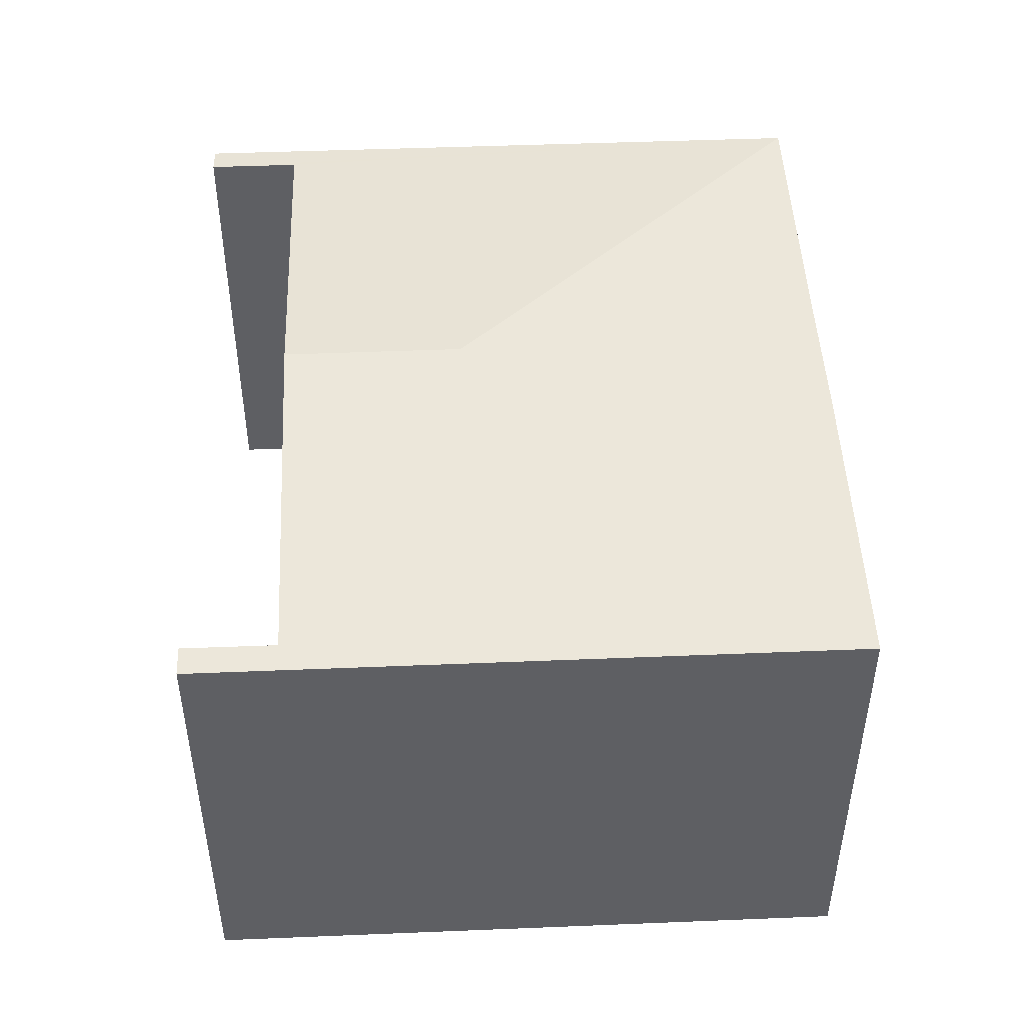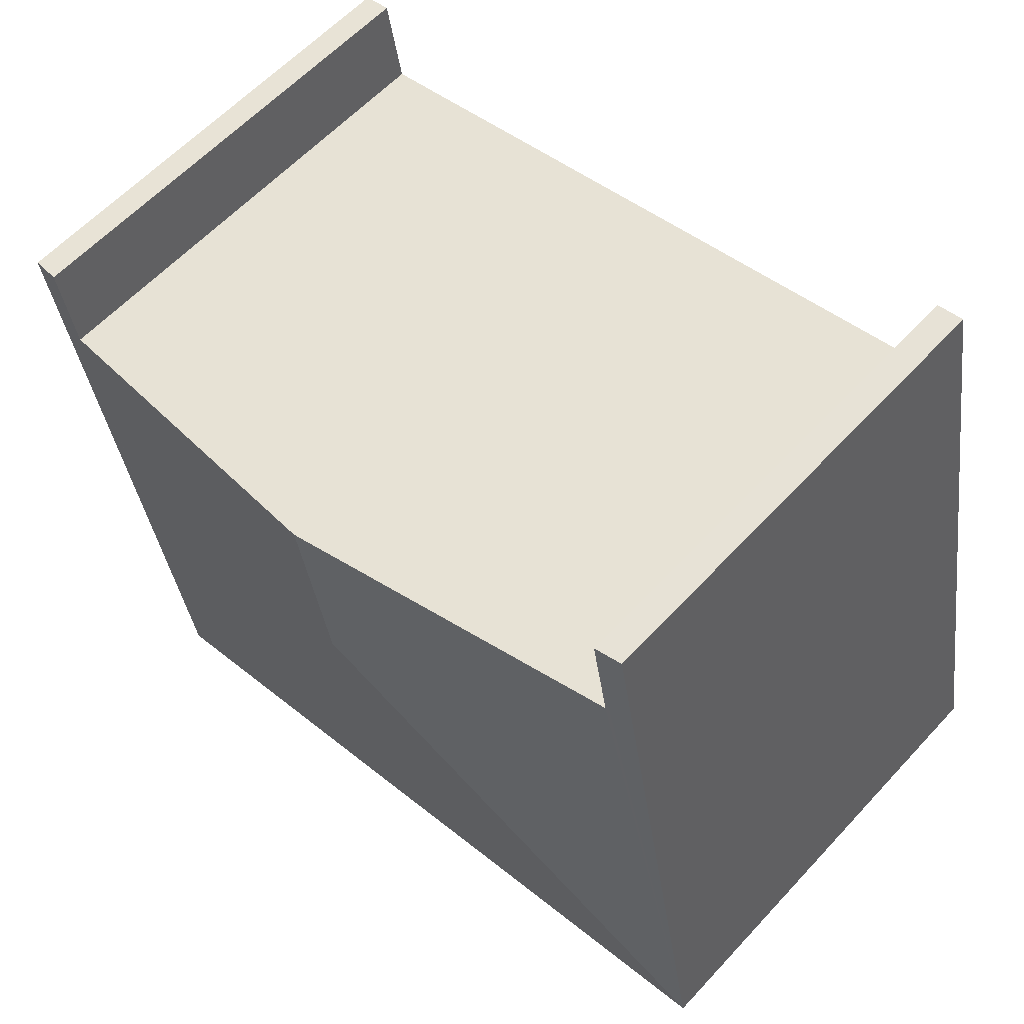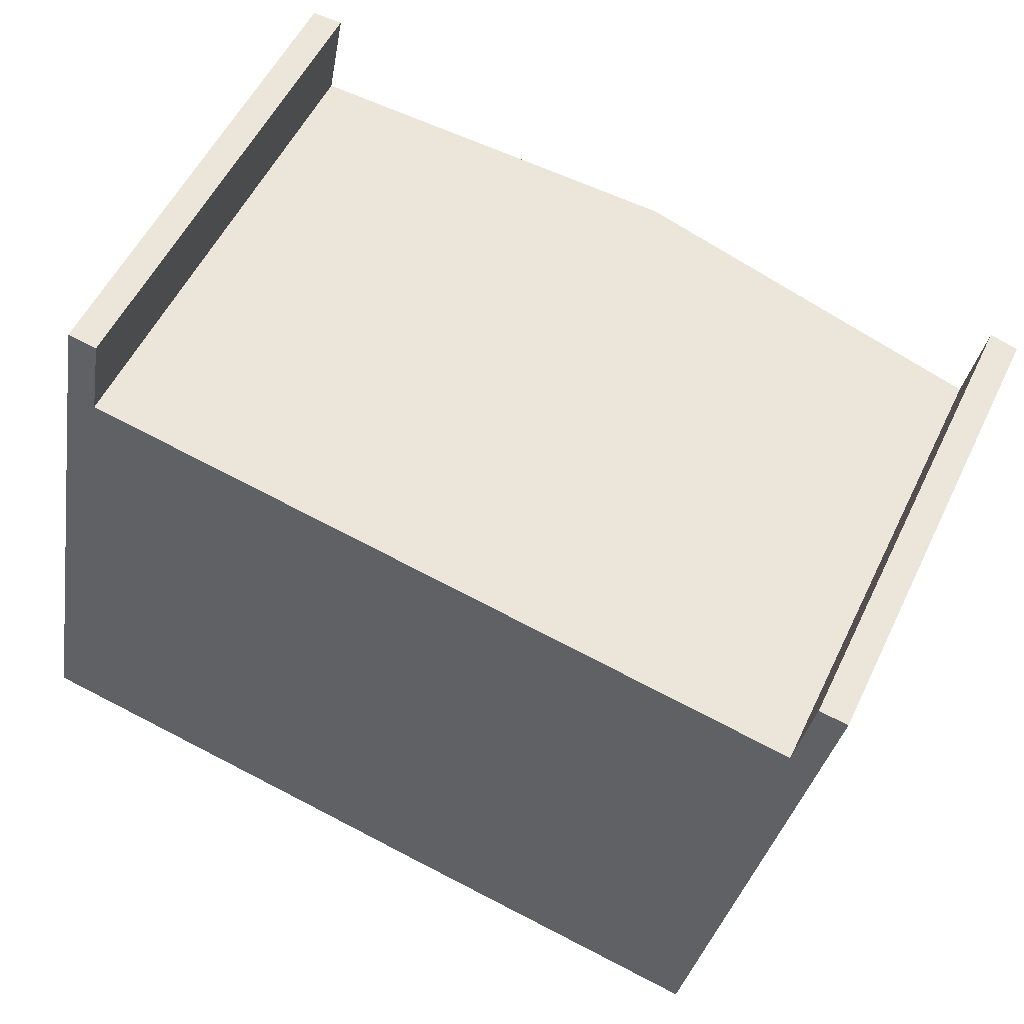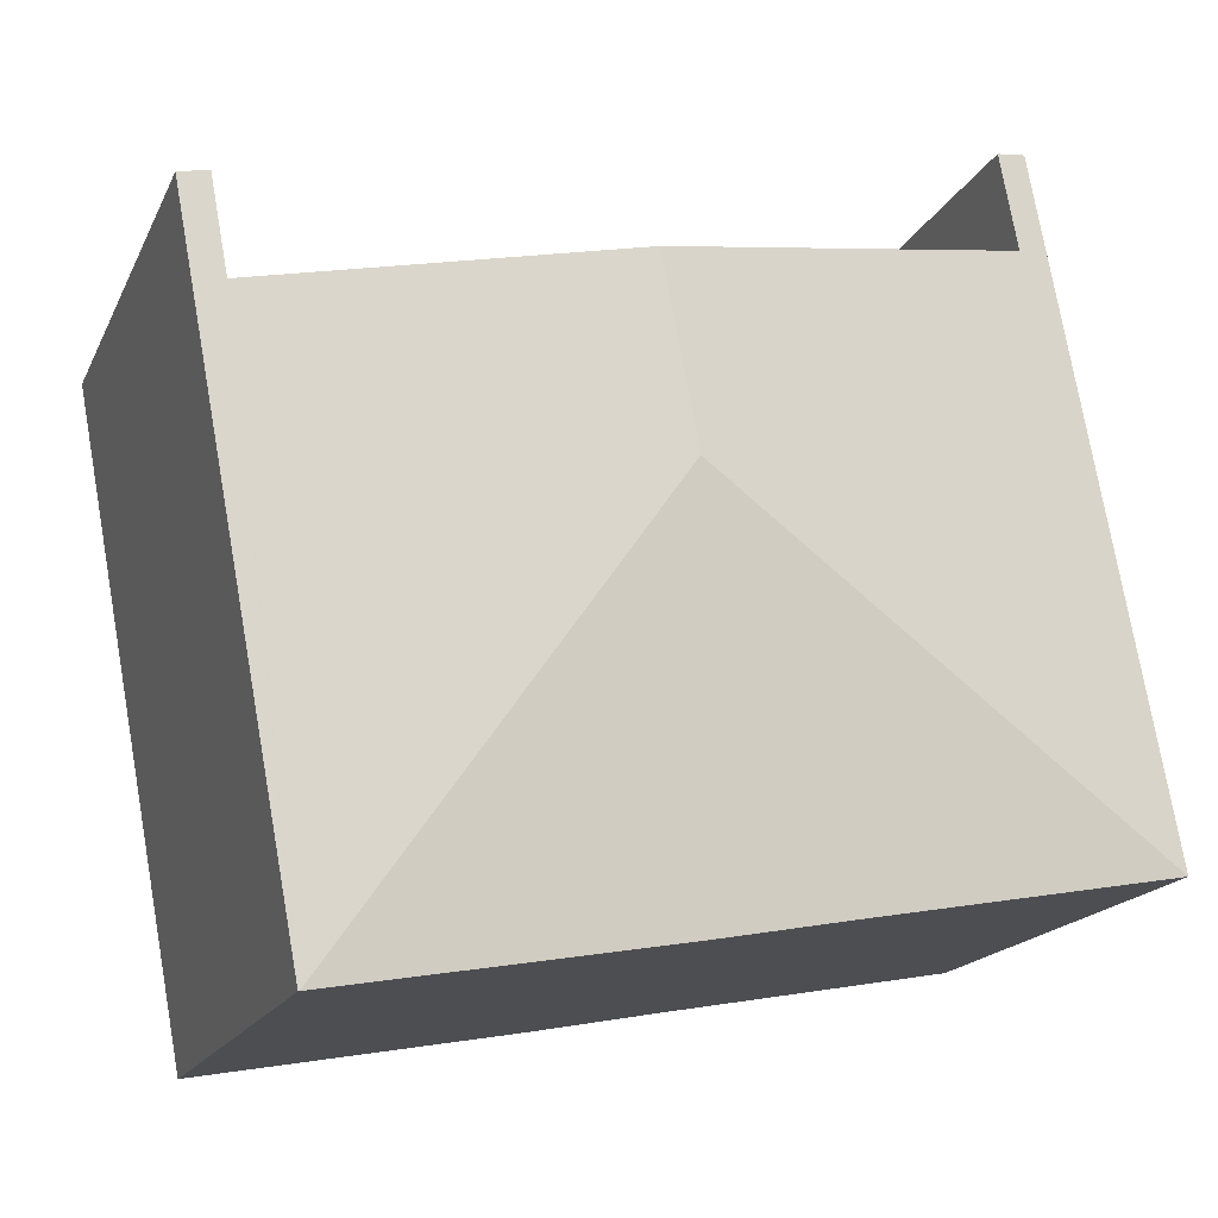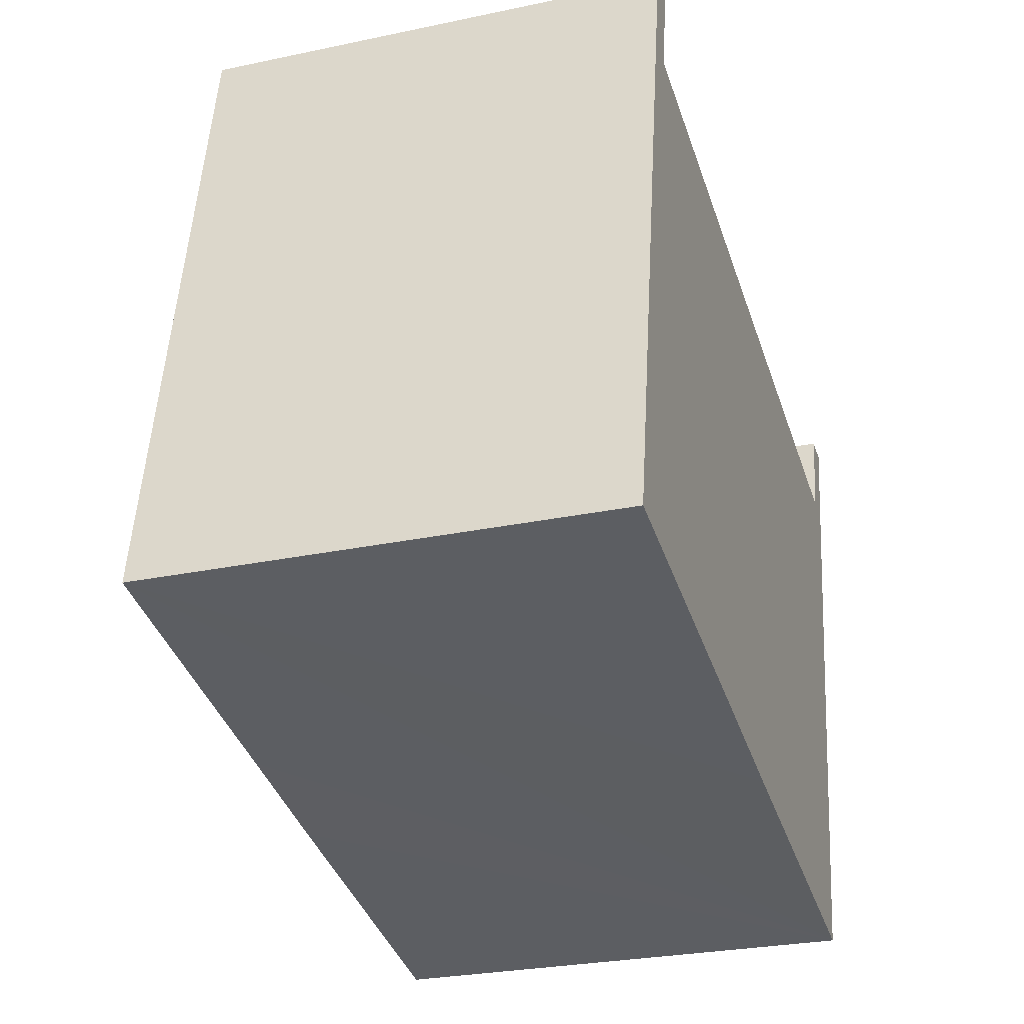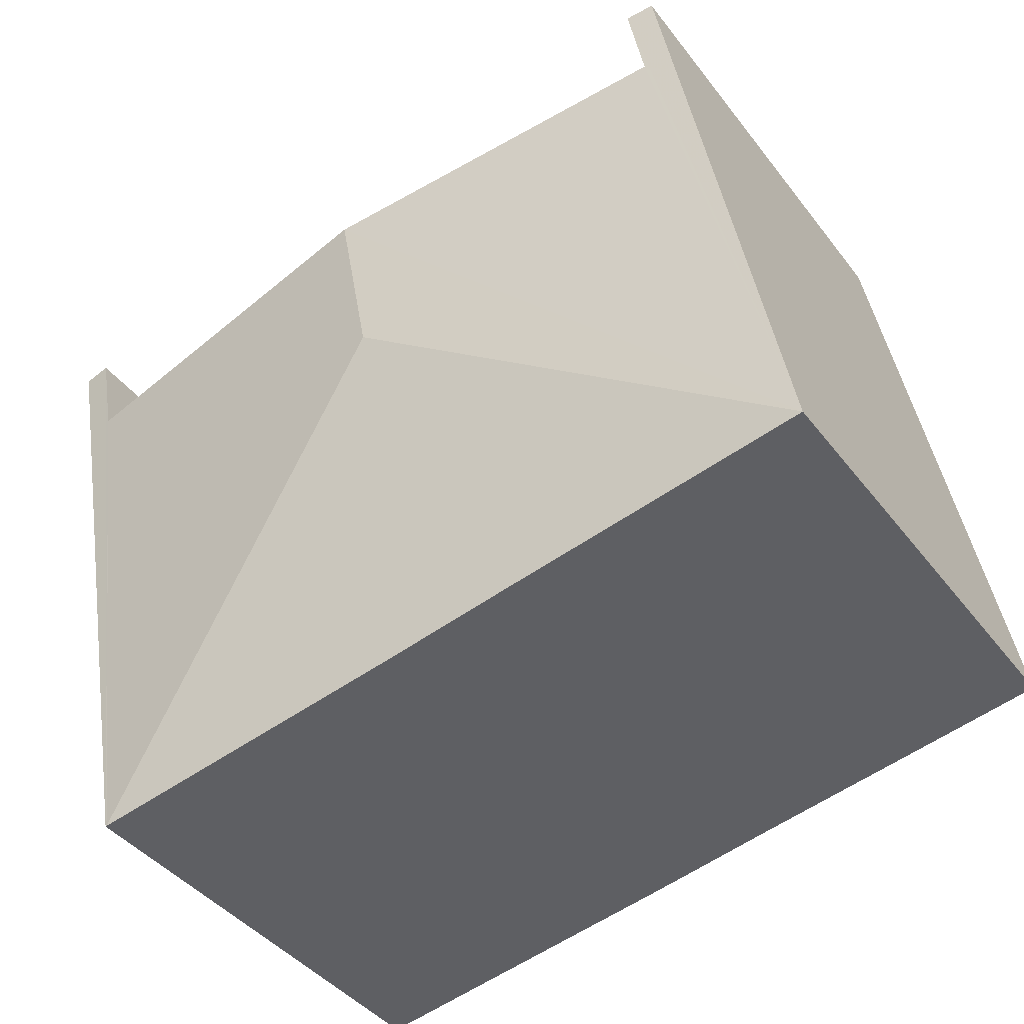
<metadata>
{"format":"obj","ext":"obj","renderer":"f3d","projection":"perspective","resolution":1024,"background":"white","views":[{"elev":47.7,"azim":98.0,"up":"+Y"},{"elev":60.0,"azim":-137.6,"up":"+Z"},{"elev":53.5,"azim":25.1,"up":"+Z"},{"elev":-17.8,"azim":160.9,"up":"+Z"},{"elev":-27.7,"azim":-72.1,"up":"+Z"},{"elev":-41.0,"azim":-146.3,"up":"+Z"}]}
</metadata>
<code>
v  1.912 6.083 8.312
v  0 6.049 3.704e-16
v  1.55 6.045 8.372
v  1.692 6.084 7.126
v  6.223 6.562 6.278
v  5.788 6.562 3.958
v  10.75 6.084 5.432
v  9.741 6.048 -1.809
v  10.97 6.084 6.618
v  9.756 6.047 -1.812
v  11.33 6.047 6.56
v  5.566 6.047 -1.051
v  3.858 6.048 -0.721
v  1.692 -4.363e-16 7.126
v  1.912 -5.09e-16 8.312
v  11.33 -4.017e-16 6.56
v  9.756 1.11e-16 -1.812
v  6.223 -3.844e-16 6.278
v  10.75 -3.326e-16 5.432
v  10.97 -4.052e-16 6.618
v  1.55 -5.126e-16 8.372
v  0 0 0
v  9.741 1.108e-16 -1.809
v  5.566 6.436e-17 -1.051
v  3.858 4.415e-17 -0.721
g defaultobject
f 1 2 3
f 2 1 4
f 2 4 5
f 2 5 6
f 7 6 5
f 6 7 8
f 9 10 7
f 10 9 11
f 7 10 8
f 12 6 8
f 6 12 13
f 6 13 2
f 1 14 4
f 14 1 15
f 16 10 11
f 10 16 17
f 14 5 4
f 5 14 7
f 7 14 18
f 7 18 19
f 20 11 9
f 11 20 16
f 3 15 1
f 15 3 21
f 19 9 7
f 9 19 20
f 22 3 2
f 3 22 21
f 10 23 8
f 23 10 17
f 23 12 8
f 12 23 13
f 13 23 2
f 2 23 24
f 2 24 25
f 2 25 22
f 20 19 16
f 16 23 17
f 23 16 19
f 23 19 24
f 24 19 18
f 24 18 25
f 25 18 14
f 25 14 22
f 22 14 21
f 21 14 15

</code>
